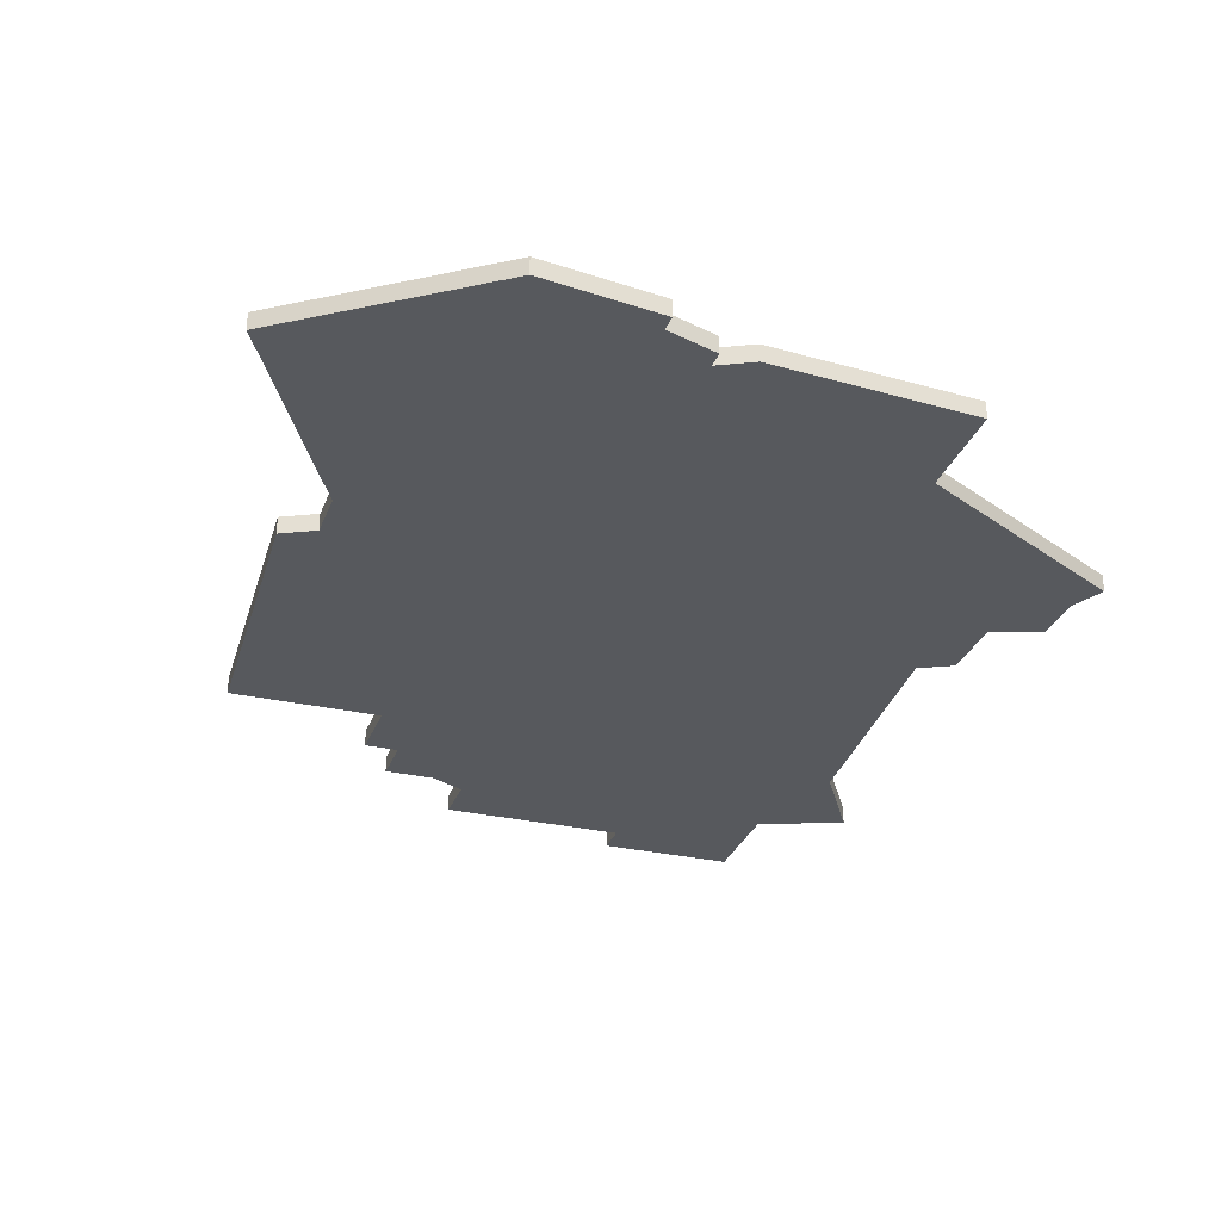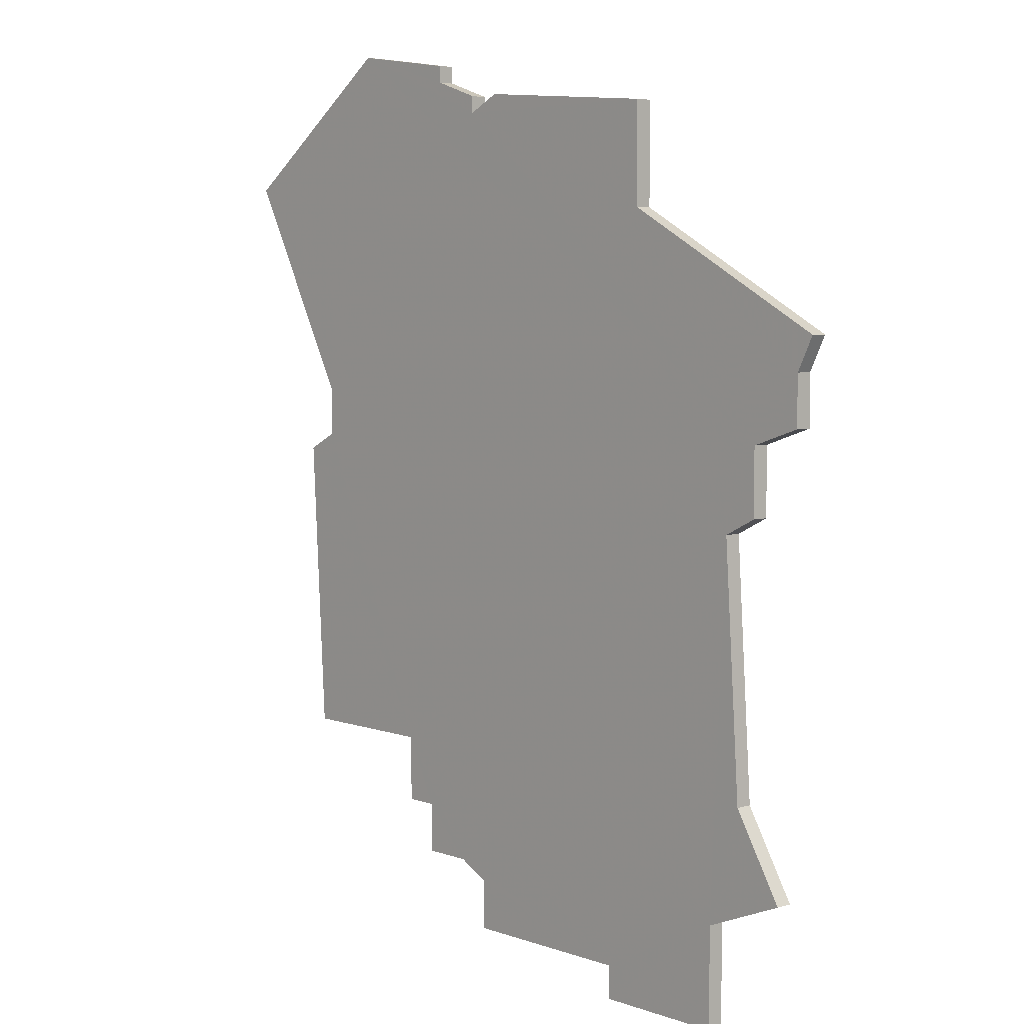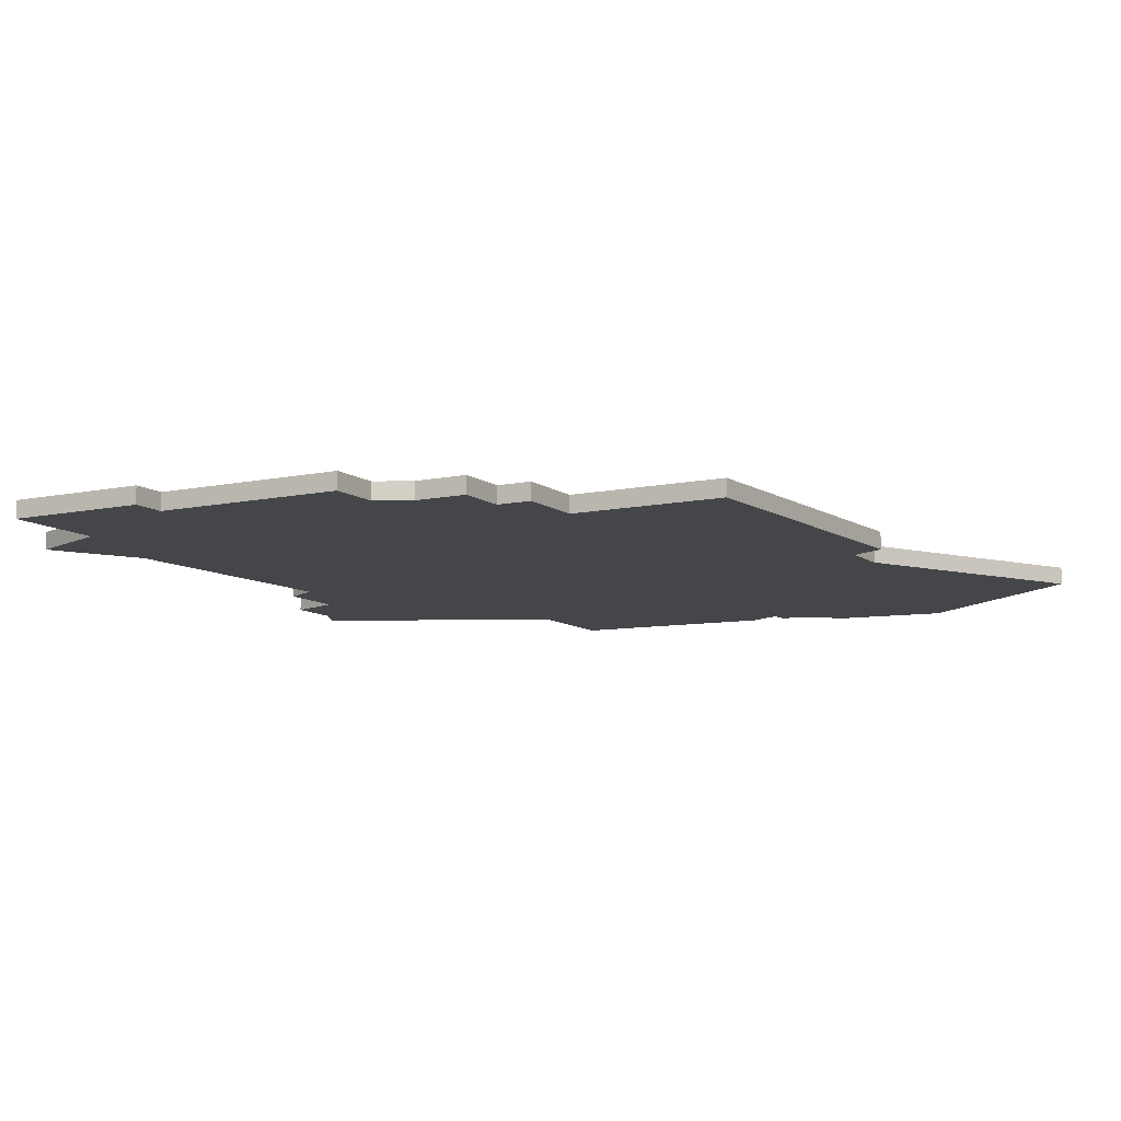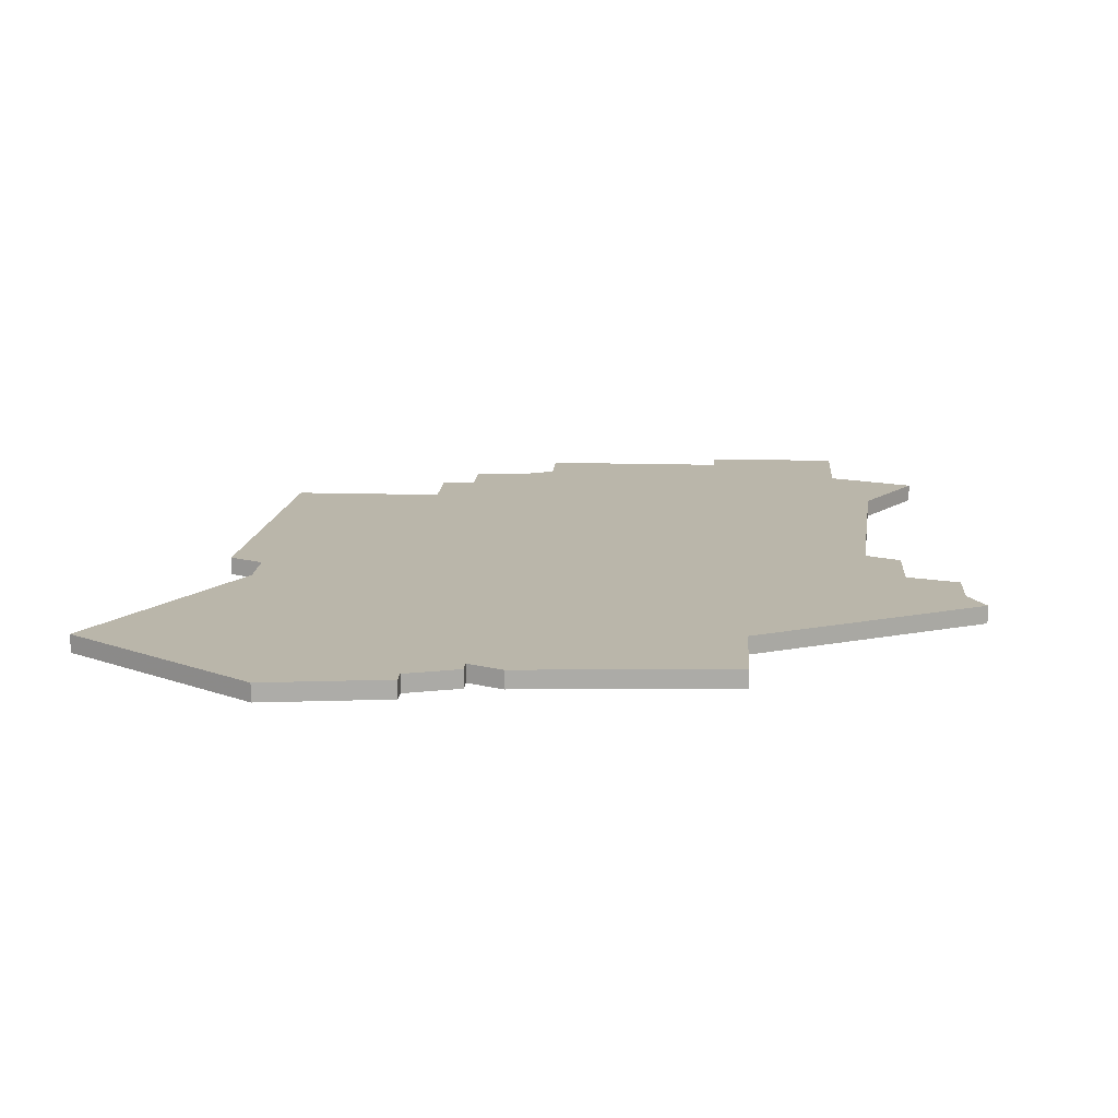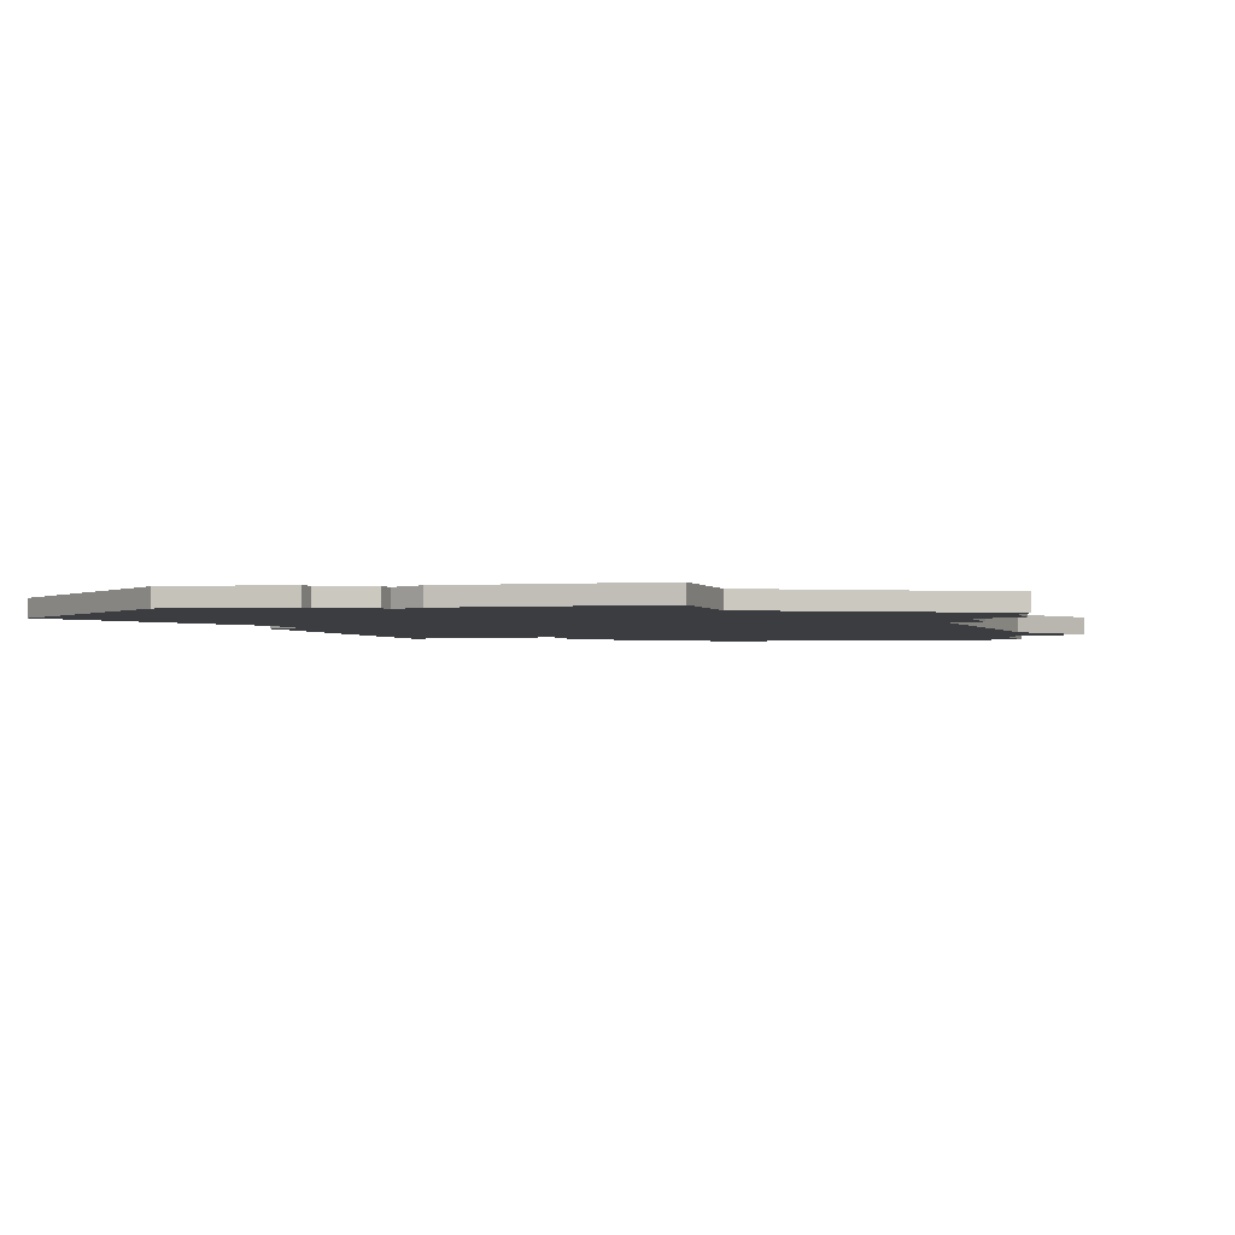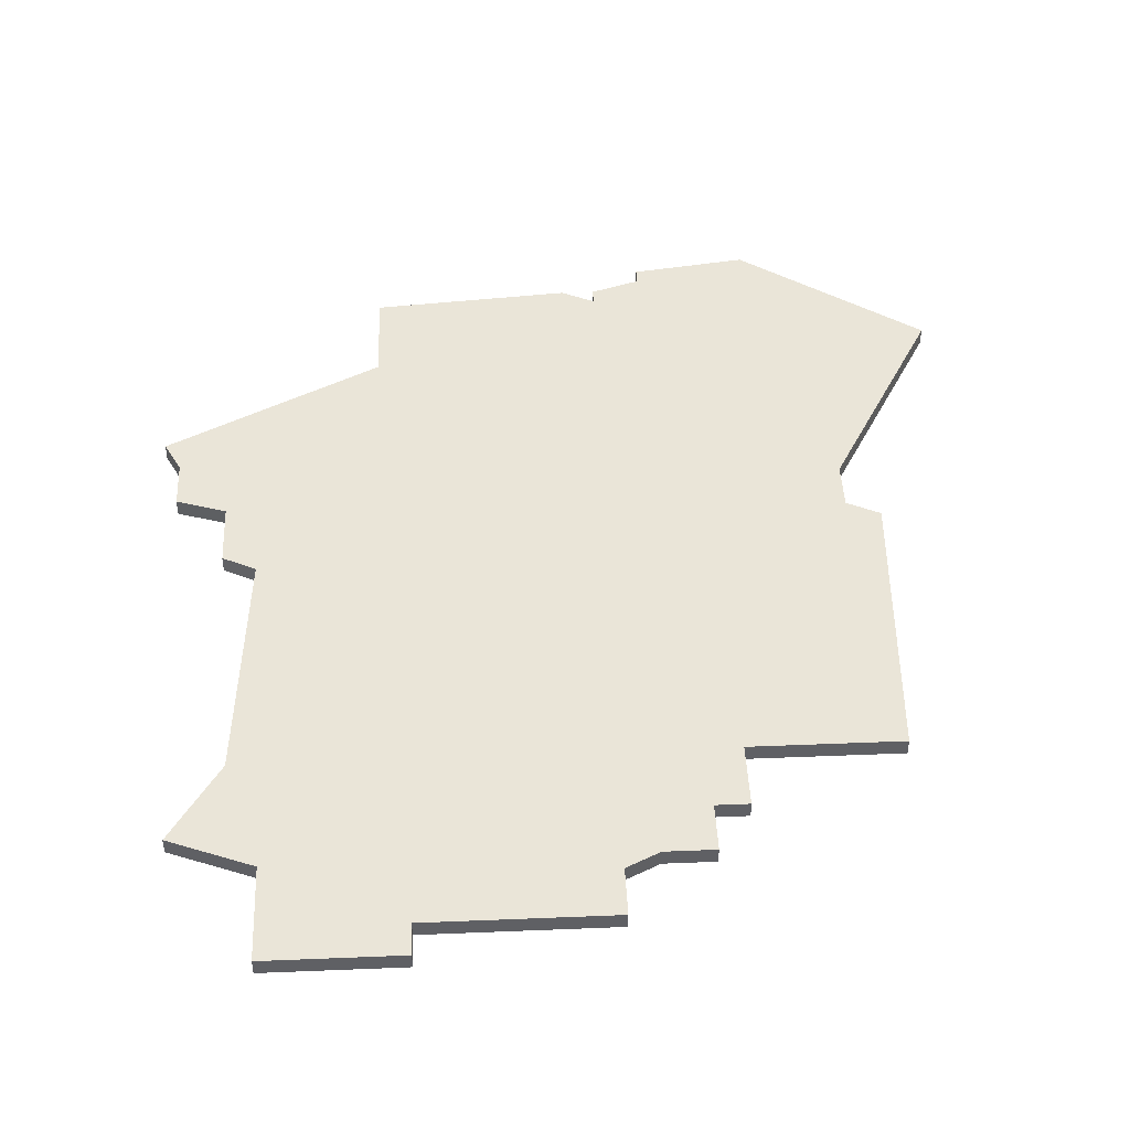
<metadata>
{"format":"obj","ext":"obj","renderer":"f3d","projection":"perspective","resolution":1024,"background":"white","views":[{"elev":-29.7,"azim":161.7,"up":"+Z"},{"elev":5.3,"azim":-132.2,"up":"+Y"},{"elev":-9.6,"azim":29.4,"up":"+Z"},{"elev":13.8,"azim":-176.1,"up":"+Z"},{"elev":-2.3,"azim":-161.9,"up":"+Z"},{"elev":44.5,"azim":-2.7,"up":"+Z"}]}
</metadata>
<code>
v 3511 -589 0
v 3499 -590 0
v 3499 -596 0
v 3486 -603 0
v 3487 -605 0
v 3487 -608 0
v 3490 -609 0
v 3490 -613 0
v 3492 -614 0
v 3491 -629 0
v 3488 -634 0
v 3493 -636 0
v 3493 -642 0
v 3501 -642 0
v 3501 -640 0
v 3512 -640 0
v 3512 -637 0
v 3514 -636 0
v 3517 -636 0
v 3517 -633 0
v 3519 -633 0
v 3519 -629 0
v 3528 -629 0
v 3529 -611 0
v 3527 -610 0
v 3527 -607 0
v 3534 -594 0
v 3523 -586 0
v 3516 -587 0
v 3516 -588 0
v 3513 -589 0
v 3513 -590 0
v 3511 -589 1
v 3499 -590 1
v 3499 -596 1
v 3486 -603 1
v 3487 -605 1
v 3487 -608 1
v 3490 -609 1
v 3490 -613 1
v 3492 -614 1
v 3491 -629 1
v 3488 -634 1
v 3493 -636 1
v 3493 -642 1
v 3501 -642 1
v 3501 -640 1
v 3512 -640 1
v 3512 -637 1
v 3514 -636 1
v 3517 -636 1
v 3517 -633 1
v 3519 -633 1
v 3519 -629 1
v 3528 -629 1
v 3529 -611 1
v 3527 -610 1
v 3527 -607 1
v 3534 -594 1
v 3523 -586 1
v 3516 -587 1
v 3516 -588 1
v 3513 -589 1
v 3513 -590 1
f 2 1 32
f 5 4 3
f 7 6 5
f 9 8 7
f 12 11 10
f 14 13 12
f 17 16 15
f 20 19 18
f 22 21 20
f 24 23 22
f 28 27 26
f 30 29 28
f 32 31 30
f 3 2 32
f 7 5 3
f 12 10 9
f 15 14 12
f 18 17 15
f 22 20 18
f 25 24 22
f 28 26 25
f 32 30 28
f 7 3 32
f 15 12 9
f 22 18 15
f 28 25 22
f 7 32 28
f 22 15 9
f 7 28 22
f 22 9 7
f 64 33 34
f 35 36 37
f 37 38 39
f 39 40 41
f 42 43 44
f 44 45 46
f 47 48 49
f 50 51 52
f 52 53 54
f 54 55 56
f 58 59 60
f 60 61 62
f 62 63 64
f 64 34 35
f 35 37 39
f 41 42 44
f 44 46 47
f 47 49 50
f 50 52 54
f 54 56 57
f 57 58 60
f 60 62 64
f 64 35 39
f 41 44 47
f 47 50 54
f 54 57 60
f 60 64 39
f 41 47 54
f 54 60 39
f 39 41 54
f 34 33 2
f 2 33 1
f 35 34 3
f 3 34 2
f 36 35 4
f 4 35 3
f 37 36 5
f 5 36 4
f 38 37 6
f 6 37 5
f 39 38 7
f 7 38 6
f 40 39 8
f 8 39 7
f 41 40 9
f 9 40 8
f 42 41 10
f 10 41 9
f 43 42 11
f 11 42 10
f 44 43 12
f 12 43 11
f 45 44 13
f 13 44 12
f 46 45 14
f 14 45 13
f 47 46 15
f 15 46 14
f 48 47 16
f 16 47 15
f 49 48 17
f 17 48 16
f 50 49 18
f 18 49 17
f 51 50 19
f 19 50 18
f 52 51 20
f 20 51 19
f 53 52 21
f 21 52 20
f 54 53 22
f 22 53 21
f 55 54 23
f 23 54 22
f 56 55 24
f 24 55 23
f 57 56 25
f 25 56 24
f 58 57 26
f 26 57 25
f 59 58 27
f 27 58 26
f 60 59 28
f 28 59 27
f 61 60 29
f 29 60 28
f 62 61 30
f 30 61 29
f 63 62 31
f 31 62 30
f 33 64 1
f 1 64 32
f 64 63 32
f 32 63 31

</code>
